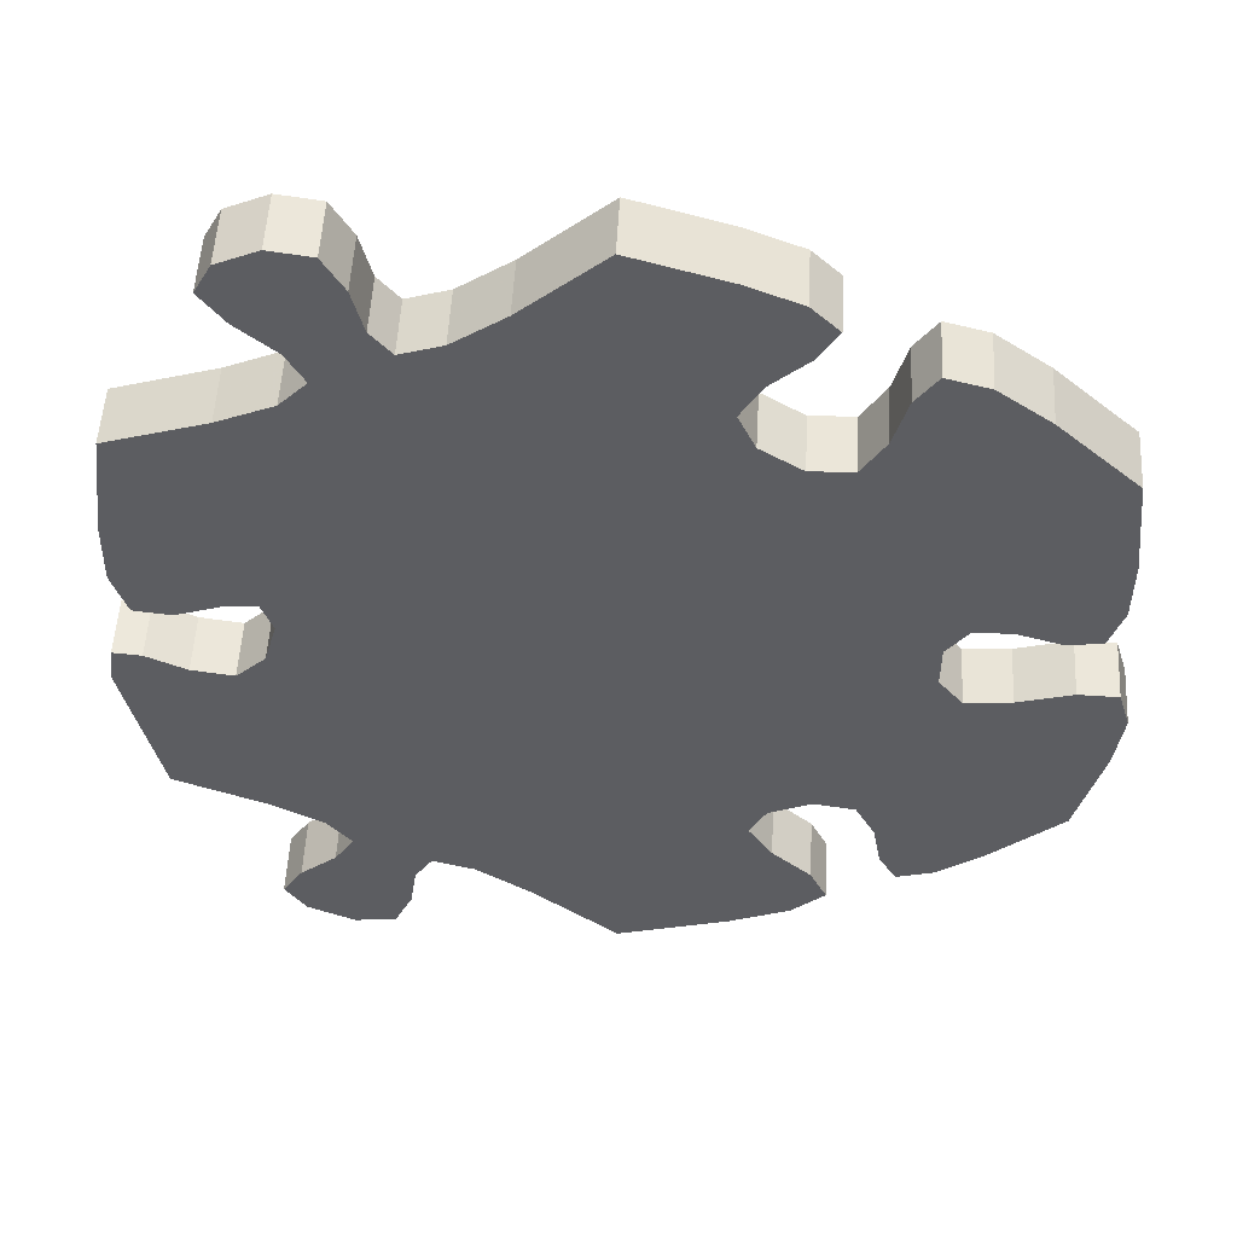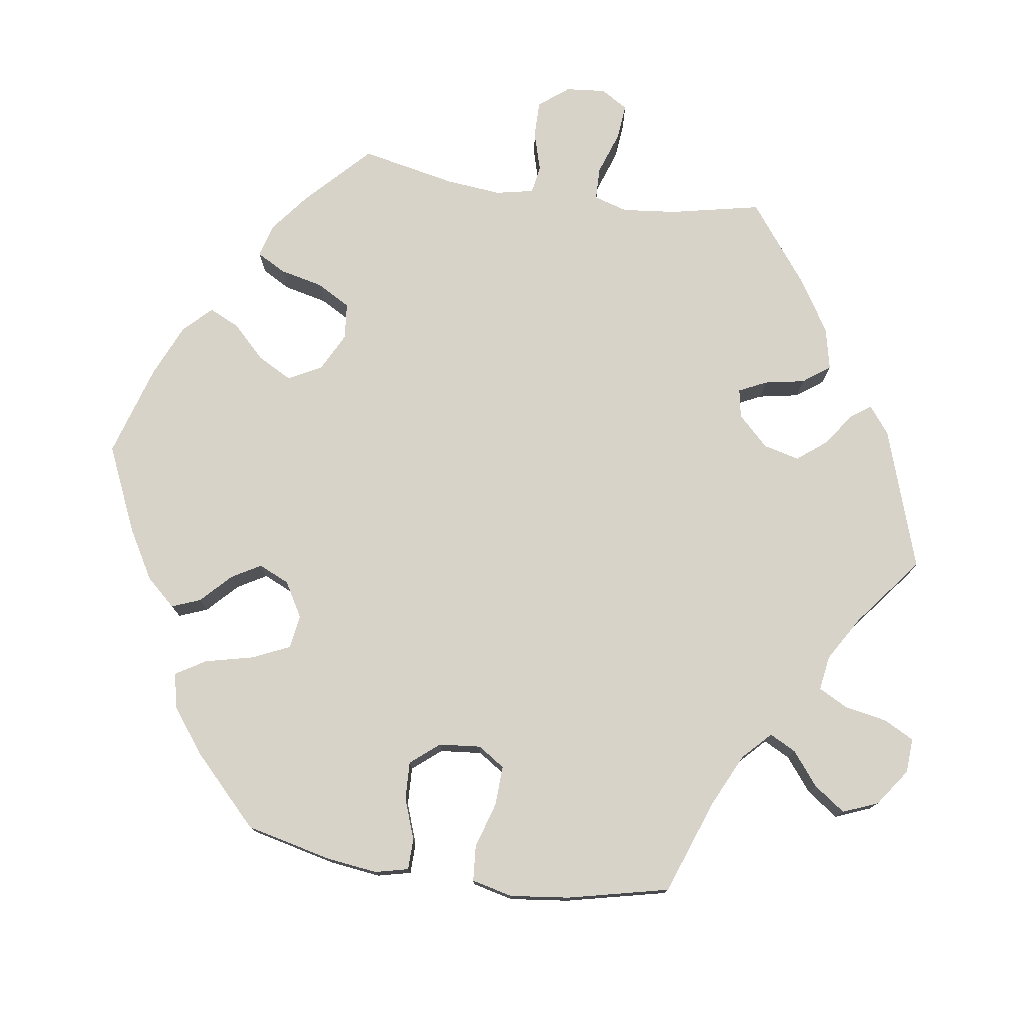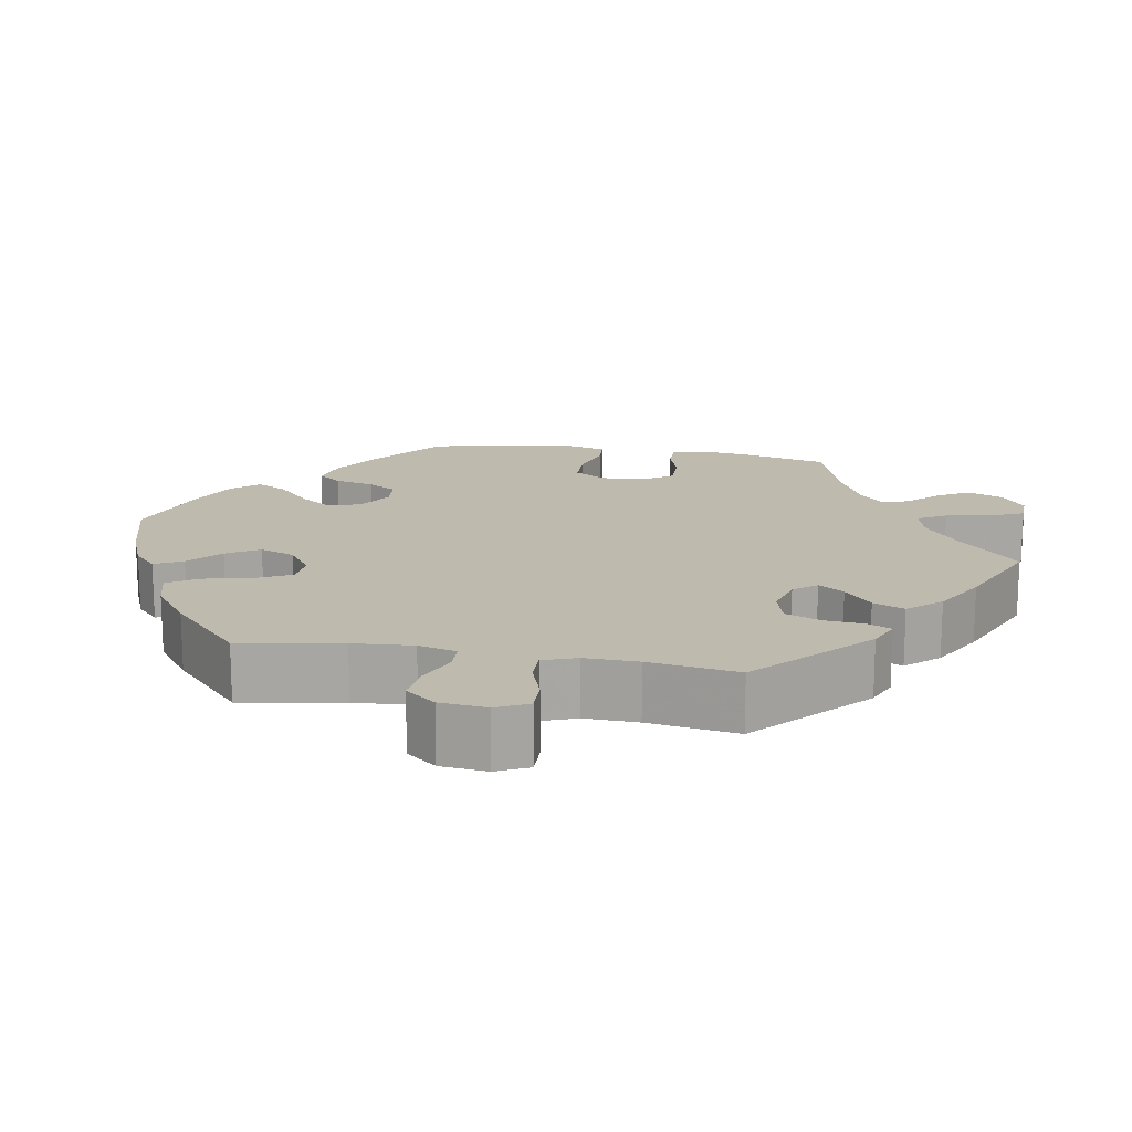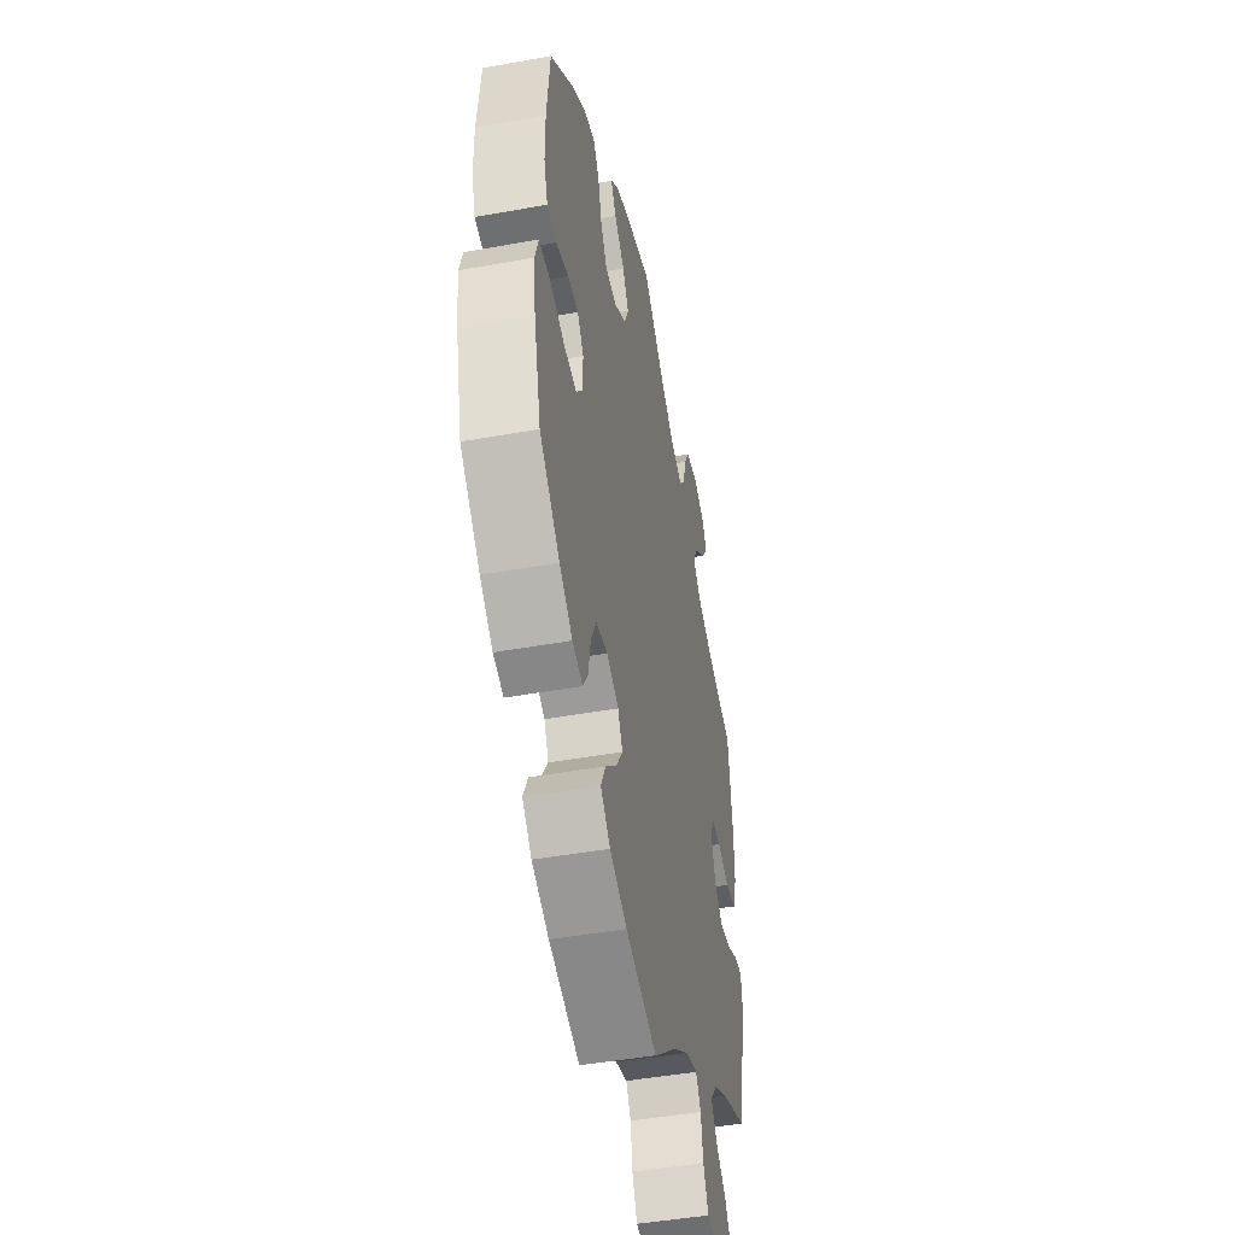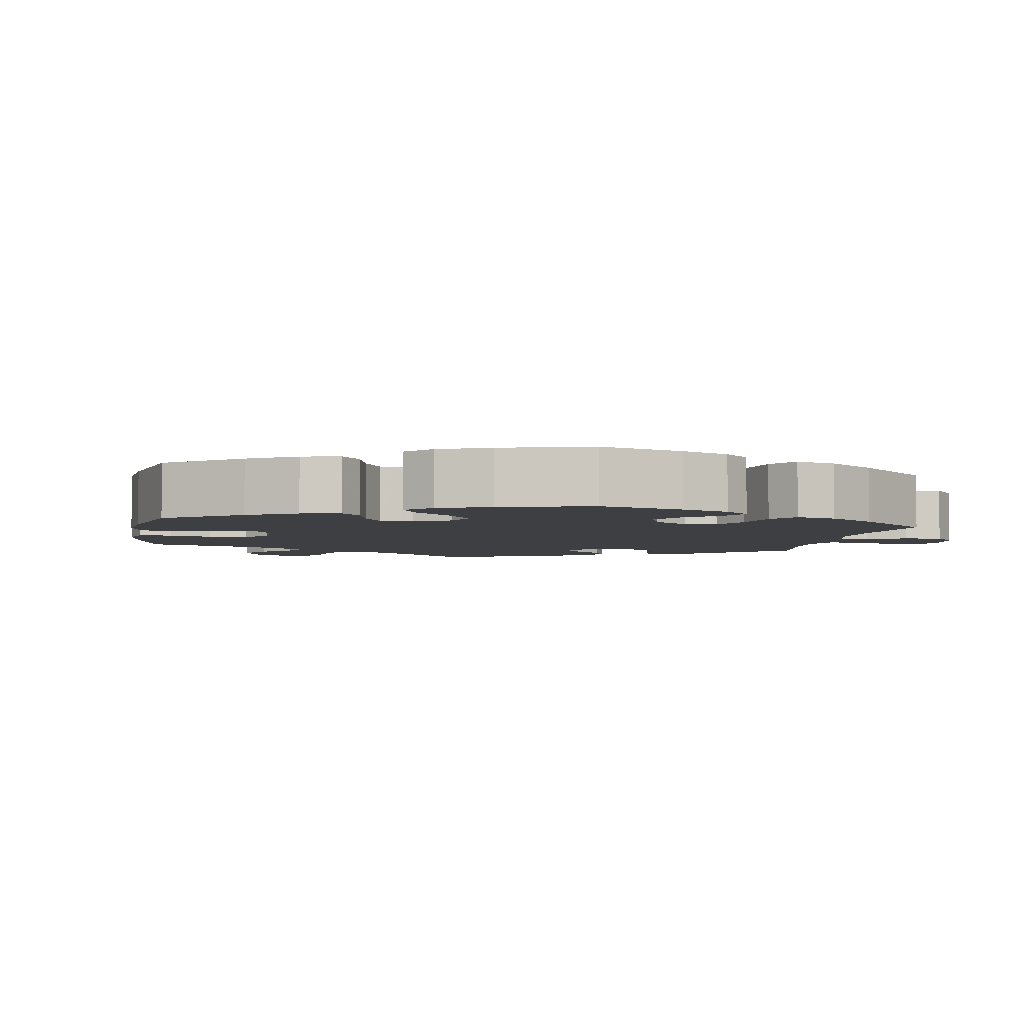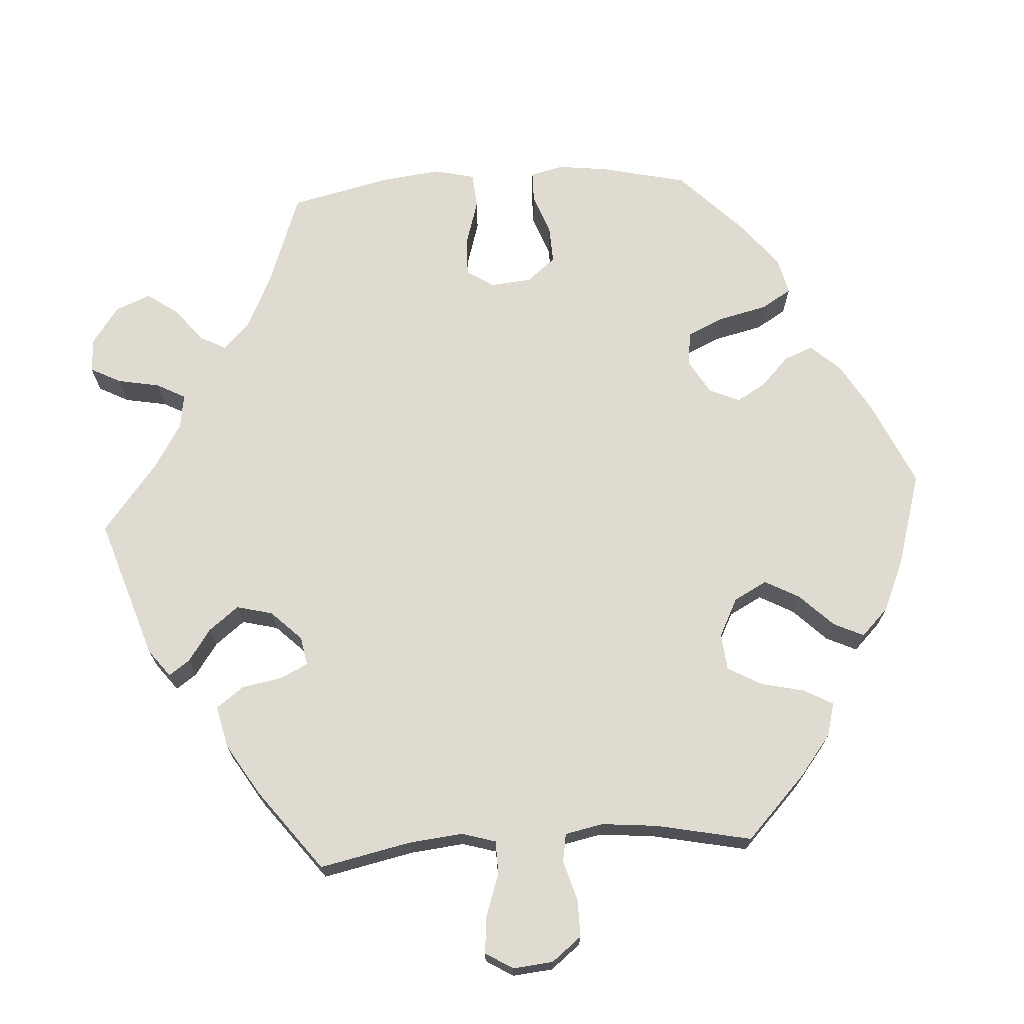
<metadata>
{"format":"obj","ext":"obj","renderer":"f3d","projection":"perspective","resolution":1024,"background":"white","views":[{"elev":53.1,"azim":3.2,"up":"+Z"},{"elev":76.3,"azim":158.4,"up":"+Y"},{"elev":15.8,"azim":-139.6,"up":"+Y"},{"elev":-46.4,"azim":101.6,"up":"+Z"},{"elev":-4.2,"azim":109.9,"up":"+Y"},{"elev":69.9,"azim":-33.8,"up":"+Y"}]}
</metadata>
<code>
v -0.54 0.07 -0.098
v -0.534 0.07 -0.053
v -0.501 0.07 -0.056
v -0.454 0.07 -0.078
v -0.405 0.07 -0.085
v -0.37 0.07 -0.051
v -0.355 0.07 0.003
v -0.368 0.07 0.039
v -0.408 0.07 0.036
v -0.459 0.07 0.018
v -0.503 0.07 0.023
v -0.52 0.07 0.077
v -0.518 0.07 0.156
v -0.501 0.07 0.289
v -0.385 0.07 0.327
v -0.32 0.07 0.356
v -0.288 0.07 0.39
v -0.309 0.07 0.428
v -0.354 0.07 0.467
v -0.382 0.07 0.506
v -0.362 0.07 0.543
v -0.314 0.07 0.565
v -0.265 0.07 0.558
v -0.241 0.07 0.516
v -0.228 0.07 0.463
v -0.204 0.07 0.434
v -0.156 0.07 0.45
v -0.096 0.07 0.493
v -0.001 0.07 0.578
v 0.109 0.07 0.546
v 0.171 0.07 0.521
v 0.203 0.07 0.489
v 0.181 0.07 0.452
v 0.138 0.07 0.412
v 0.112 0.07 0.368
v 0.132 0.07 0.324
v 0.18 0.07 0.293
v 0.229 0.07 0.295
v 0.256 0.07 0.339
v 0.272 0.07 0.398
v 0.297 0.07 0.434
v 0.346 0.07 0.421
v 0.407 0.07 0.376
v 0.5 0.07 0.289
v 0.513 0.07 0.166
v 0.513 0.07 0.091
v 0.497 0.07 0.041
v 0.457 0.07 0.035
v 0.405 0.07 0.05
v 0.361 0.07 0.05
v 0.335 0.07 0.014
v 0.335 0.07 -0.039
v 0.363 0.07 -0.074
v 0.416 0.07 -0.069
v 0.479 0.07 -0.05
v 0.525 0.07 -0.051
v 0.539 0.07 -0.097
v 0.53 0.07 -0.169
v 0.5 0.07 -0.289
v 0.416 0.07 -0.368
v 0.362 0.07 -0.409
v 0.319 0.07 -0.422
v 0.298 0.07 -0.387
v 0.288 0.07 -0.331
v 0.265 0.07 -0.287
v 0.217 0.07 -0.279
v 0.167 0.07 -0.302
v 0.148 0.07 -0.34
v 0.176 0.07 -0.384
v 0.222 0.07 -0.427
v 0.242 0.07 -0.469
v 0.202 0.07 -0.507
v 0.13 0.07 -0.538
v 0 0.07 -0.578
v -0.101 0.07 -0.493
v -0.165 0.07 -0.449
v -0.214 0.07 -0.435
v -0.235 0.07 -0.468
v -0.243 0.07 -0.523
v -0.264 0.07 -0.569
v -0.313 0.07 -0.576
v -0.368 0.07 -0.551
v -0.393 0.07 -0.513
v -0.369 0.07 -0.475
v -0.326 0.07 -0.438
v -0.303 0.07 -0.401
v -0.332 0.07 -0.365
v -0.392 0.07 -0.332
v -0.5 0.07 -0.289
v -0.54 0 -0.098
v -0.534 0 -0.053
v -0.501 0 -0.056
v -0.454 0 -0.078
v -0.405 0 -0.085
v -0.37 0 -0.051
v -0.355 0 0.003
v -0.368 0 0.039
v -0.408 0 0.036
v -0.459 0 0.018
v -0.503 0 0.023
v -0.52 0 0.077
v -0.518 0 0.156
v -0.501 0 0.289
v -0.385 0 0.327
v -0.32 0 0.356
v -0.288 0 0.39
v -0.309 0 0.428
v -0.354 0 0.467
v -0.382 0 0.506
v -0.362 0 0.543
v -0.314 0 0.565
v -0.265 0 0.558
v -0.241 0 0.516
v -0.228 0 0.463
v -0.204 0 0.434
v -0.156 0 0.45
v -0.096 0 0.493
v -0.001 0 0.578
v 0.109 0 0.546
v 0.171 0 0.521
v 0.203 0 0.489
v 0.181 0 0.452
v 0.138 0 0.412
v 0.112 0 0.368
v 0.132 0 0.324
v 0.18 0 0.293
v 0.229 0 0.295
v 0.256 0 0.339
v 0.272 0 0.398
v 0.297 0 0.434
v 0.346 0 0.421
v 0.407 0 0.376
v 0.5 0 0.289
v 0.513 0 0.166
v 0.513 0 0.091
v 0.497 0 0.041
v 0.457 0 0.035
v 0.405 0 0.05
v 0.361 0 0.05
v 0.335 0 0.014
v 0.335 0 -0.039
v 0.363 0 -0.074
v 0.416 0 -0.069
v 0.479 0 -0.05
v 0.525 0 -0.051
v 0.539 0 -0.097
v 0.53 0 -0.169
v 0.5 0 -0.289
v 0.416 0 -0.368
v 0.362 0 -0.409
v 0.319 0 -0.422
v 0.298 0 -0.387
v 0.288 0 -0.331
v 0.265 0 -0.287
v 0.217 0 -0.279
v 0.167 0 -0.302
v 0.148 0 -0.34
v 0.176 0 -0.384
v 0.222 0 -0.427
v 0.242 0 -0.469
v 0.202 0 -0.507
v 0.13 0 -0.538
v 0 0 -0.578
v -0.101 0 -0.493
v -0.165 0 -0.449
v -0.214 0 -0.435
v -0.235 0 -0.468
v -0.243 0 -0.523
v -0.264 0 -0.569
v -0.313 0 -0.576
v -0.368 0 -0.551
v -0.393 0 -0.513
v -0.369 0 -0.475
v -0.326 0 -0.438
v -0.303 0 -0.401
v -0.332 0 -0.365
v -0.392 0 -0.332
v -0.5 0 -0.289
f 88 89 1 2
f 87 88 2 3
f 86 87 3 4
f 82 83 84 85
f 82 85 86
f 81 82 86
f 78 79 80 81
f 77 78 81 86
f 76 77 86 4
f 72 73 74 75
f 69 70 71 72
f 68 69 72 75
f 67 68 75 76
f 61 62 63 64
f 61 64 65
f 60 61 65
f 59 60 65
f 58 59 65 66
f 54 55 56 57
f 53 54 57 58
f 46 47 48 49
f 46 49 50
f 45 46 50
f 44 45 50
f 43 44 50 51
f 39 40 41 42
f 38 39 42 43
f 31 32 33 34
f 31 34 35
f 28 29 30 31
f 27 28 31 35
f 26 27 35 36
f 22 23 24 25
f 22 25 26
f 21 22 26
f 18 19 20 21
f 17 18 21 26
f 16 17 26 36
f 12 13 14 15
f 9 10 11 12
f 8 9 12 15
f 7 8 15 16
f 67 76 4 5
f 66 67 5 6
f 53 58 66 6
f 52 53 6 7
f 51 52 7 16
f 38 43 51
f 37 38 51
f 16 36 37 51
f 91 90 178 177
f 92 91 177 176
f 93 92 176 175
f 174 173 172 171
f 175 174 171
f 175 171 170
f 170 169 168 167
f 175 170 167 166
f 93 175 166 165
f 164 163 162 161
f 161 160 159 158
f 164 161 158 157
f 165 164 157 156
f 153 152 151 150
f 154 153 150
f 154 150 149
f 154 149 148
f 155 154 148 147
f 146 145 144 143
f 147 146 143 142
f 138 137 136 135
f 139 138 135
f 139 135 134
f 139 134 133
f 140 139 133 132
f 131 130 129 128
f 132 131 128 127
f 123 122 121 120
f 124 123 120
f 120 119 118 117
f 124 120 117 116
f 125 124 116 115
f 114 113 112 111
f 115 114 111
f 115 111 110
f 110 109 108 107
f 115 110 107 106
f 125 115 106 105
f 104 103 102 101
f 101 100 99 98
f 104 101 98 97
f 105 104 97 96
f 94 93 165 156
f 95 94 156 155
f 95 155 147 142
f 96 95 142 141
f 105 96 141 140
f 140 132 127
f 140 127 126
f 140 126 125 105
f 1 90 91 2
f 2 91 92 3
f 3 92 93 4
f 4 93 94 5
f 5 94 95 6
f 6 95 96 7
f 7 96 97 8
f 8 97 98 9
f 9 98 99 10
f 10 99 100 11
f 11 100 101 12
f 12 101 102 13
f 13 102 103 14
f 14 103 104 15
f 15 104 105 16
f 16 105 106 17
f 17 106 107 18
f 18 107 108 19
f 19 108 109 20
f 20 109 110 21
f 21 110 111 22
f 22 111 112 23
f 23 112 113 24
f 24 113 114 25
f 25 114 115 26
f 26 115 116 27
f 27 116 117 28
f 28 117 118 29
f 29 118 119 30
f 30 119 120 31
f 31 120 121 32
f 32 121 122 33
f 33 122 123 34
f 34 123 124 35
f 35 124 125 36
f 36 125 126 37
f 37 126 127 38
f 38 127 128 39
f 39 128 129 40
f 40 129 130 41
f 41 130 131 42
f 42 131 132 43
f 43 132 133 44
f 44 133 134 45
f 45 134 135 46
f 46 135 136 47
f 47 136 137 48
f 48 137 138 49
f 49 138 139 50
f 50 139 140 51
f 51 140 141 52
f 52 141 142 53
f 53 142 143 54
f 54 143 144 55
f 55 144 145 56
f 56 145 146 57
f 57 146 147 58
f 58 147 148 59
f 59 148 149 60
f 60 149 150 61
f 61 150 151 62
f 62 151 152 63
f 63 152 153 64
f 64 153 154 65
f 65 154 155 66
f 66 155 156 67
f 67 156 157 68
f 68 157 158 69
f 69 158 159 70
f 70 159 160 71
f 71 160 161 72
f 72 161 162 73
f 73 162 163 74
f 74 163 164 75
f 75 164 165 76
f 76 165 166 77
f 77 166 167 78
f 78 167 168 79
f 79 168 169 80
f 80 169 170 81
f 81 170 171 82
f 82 171 172 83
f 83 172 173 84
f 84 173 174 85
f 85 174 175 86
f 86 175 176 87
f 87 176 177 88
f 88 177 178 89
f 89 178 90 1

</code>
